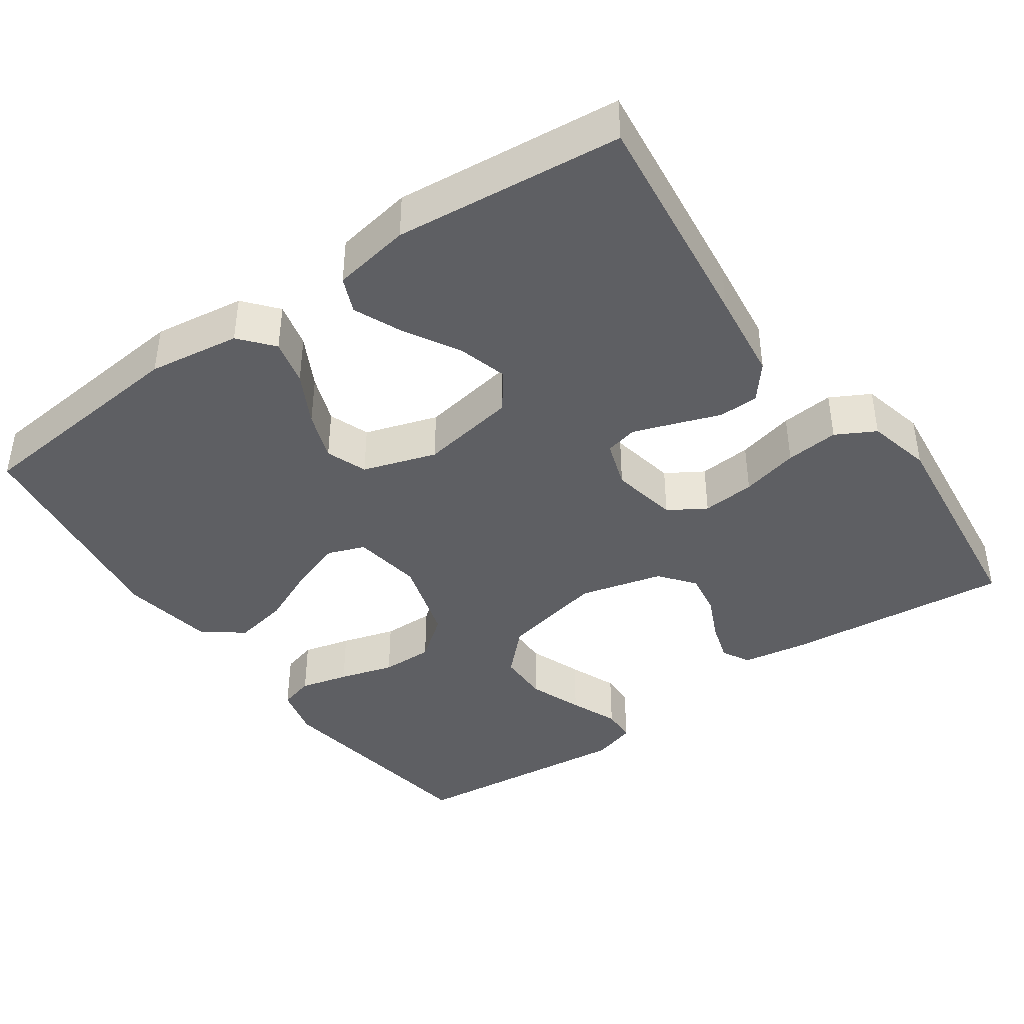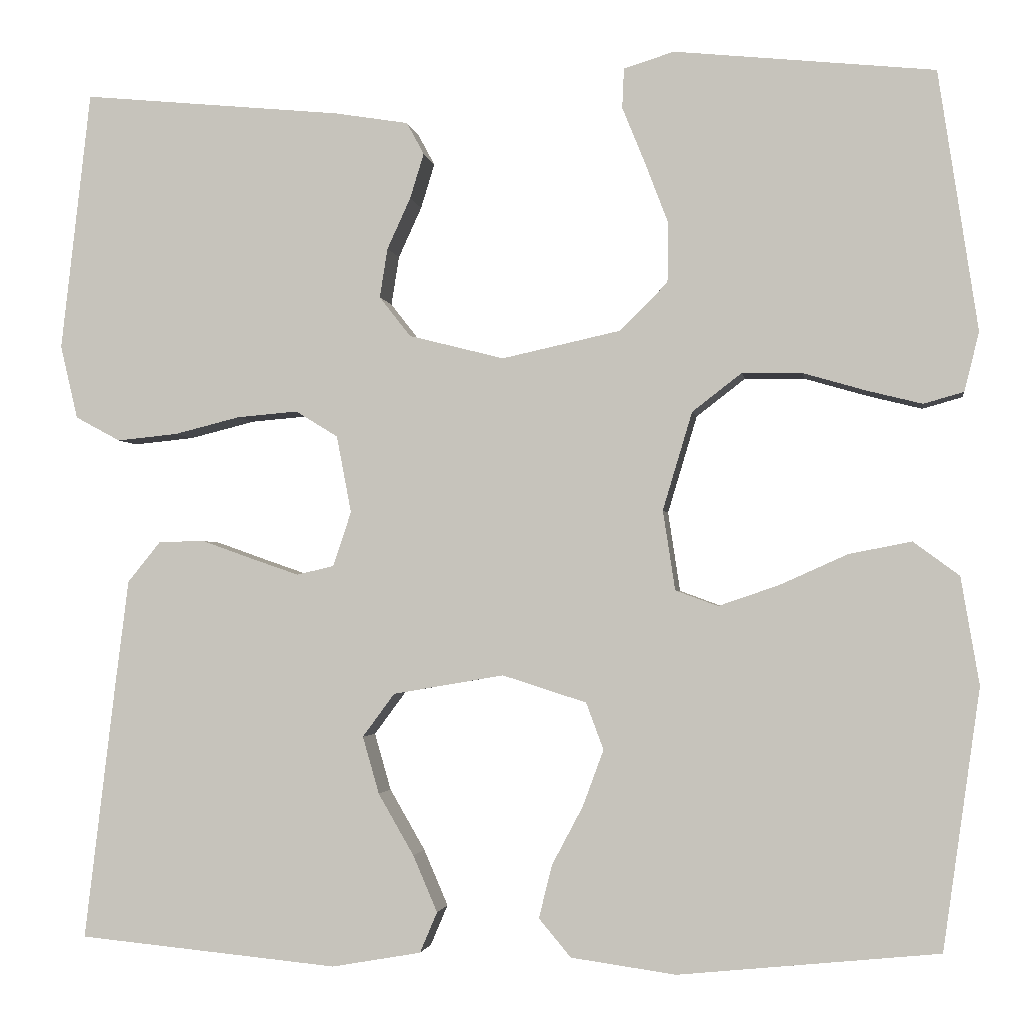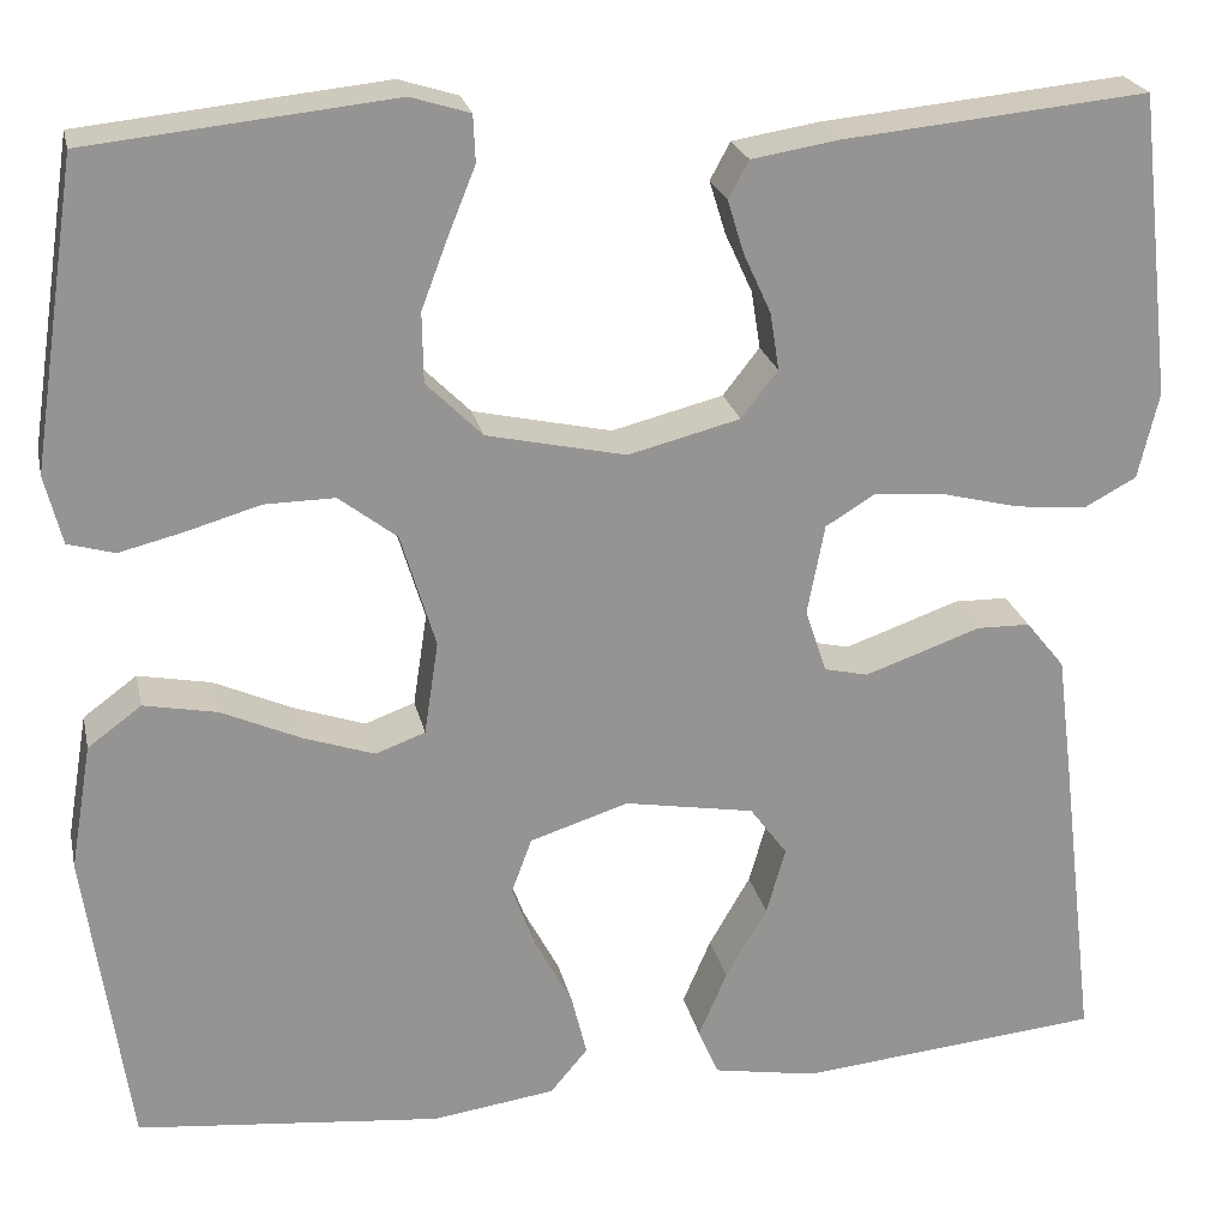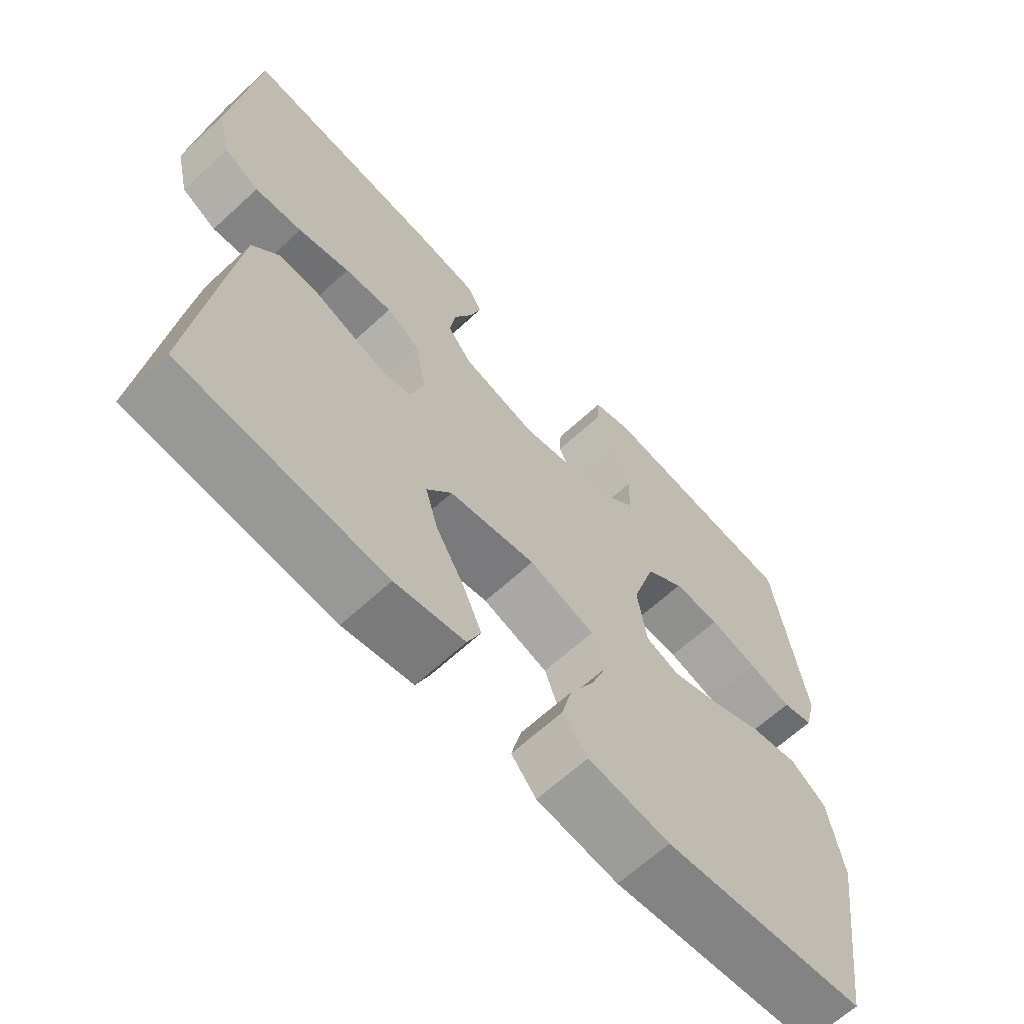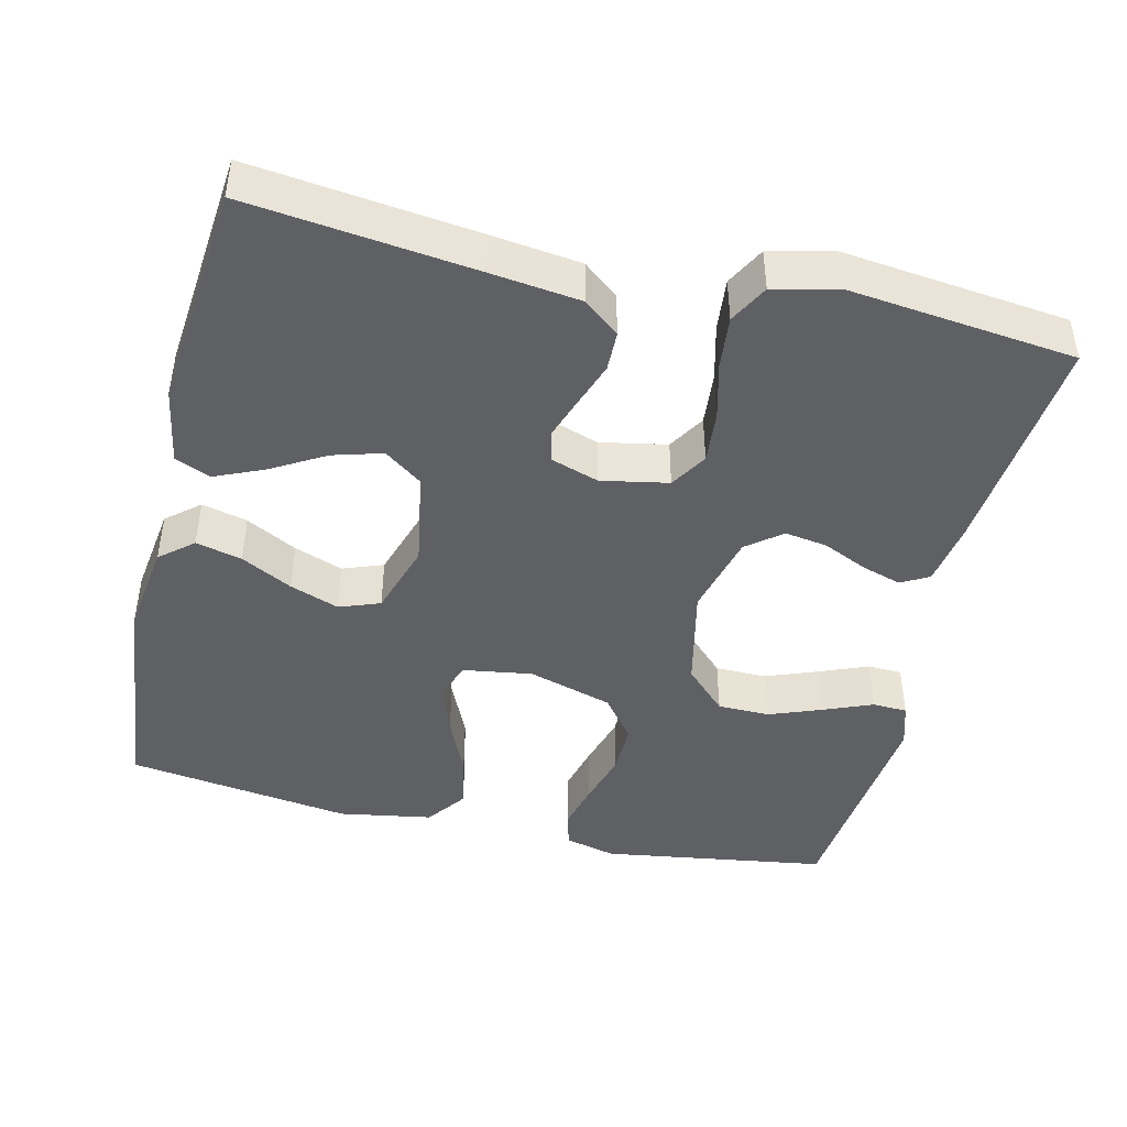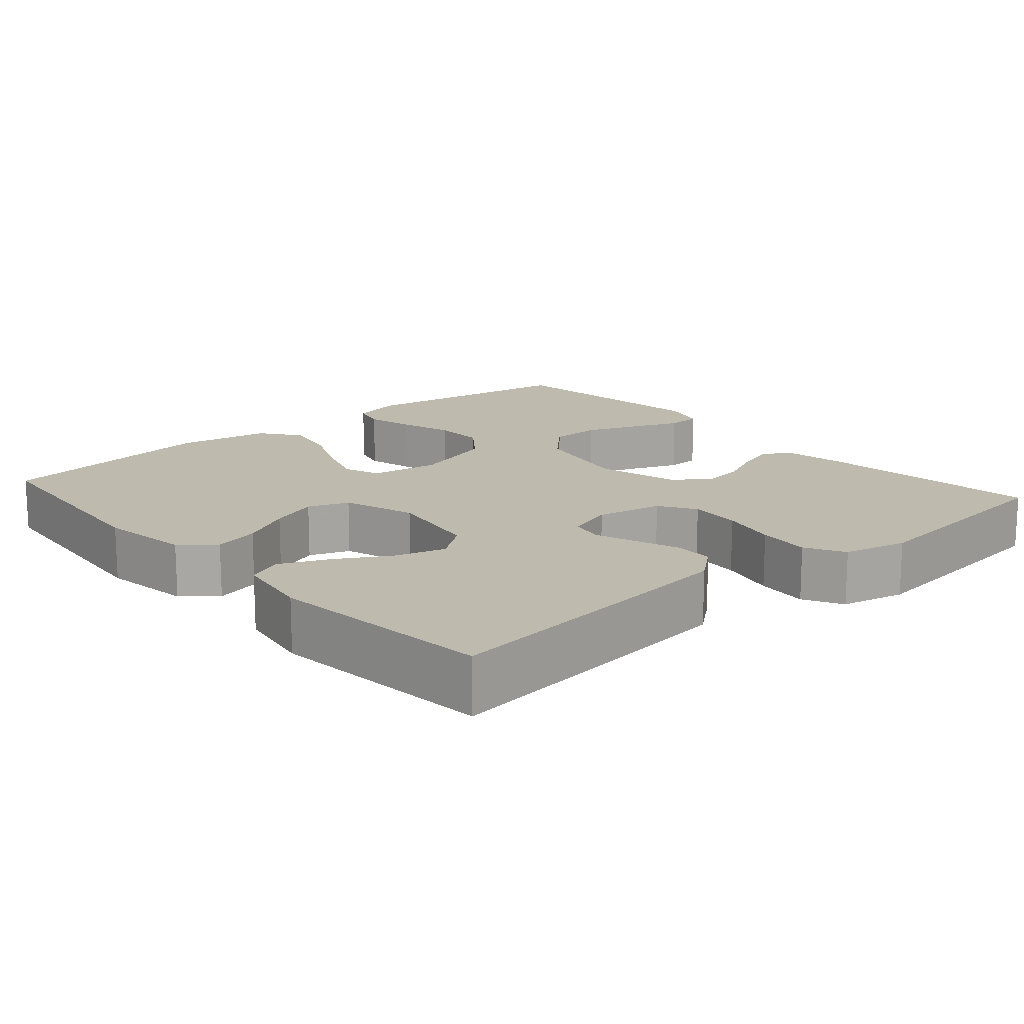
<metadata>
{"format":"obj","ext":"obj","renderer":"f3d","projection":"perspective","resolution":1024,"background":"white","views":[{"elev":-41.1,"azim":-144.9,"up":"+Y"},{"elev":-2.3,"azim":8.5,"up":"+Z"},{"elev":23.1,"azim":167.8,"up":"+Z"},{"elev":-65.0,"azim":-47.2,"up":"+Z"},{"elev":-44.6,"azim":-103.3,"up":"+Y"},{"elev":15.6,"azim":-131.2,"up":"+Y"}]}
</metadata>
<code>
v -0.5 0.07 0.5
v -0.2 0.07 0.471
v -0.114 0.07 0.457
v -0.094 0.07 0.42
v -0.11 0.07 0.368
v -0.137 0.07 0.309
v -0.146 0.07 0.252
v -0.11 0.07 0.206
v 0 0.07 0.178
v 0.137 0.07 0.208
v 0.192 0.07 0.263
v 0.193 0.07 0.332
v 0.166 0.07 0.403
v 0.14 0.07 0.467
v 0.142 0.07 0.513
v 0.2 0.07 0.531
v 0.5 0.07 0.5
v 0.545 0.07 0.2
v 0.528 0.07 0.132
v 0.482 0.07 0.119
v 0.418 0.07 0.135
v 0.346 0.07 0.156
v 0.277 0.07 0.157
v 0.22 0.07 0.113
v 0.186 0.07 0
v 0.2 0.07 -0.092
v 0.249 0.07 -0.11
v 0.319 0.07 -0.086
v 0.397 0.07 -0.051
v 0.469 0.07 -0.037
v 0.522 0.07 -0.076
v 0.543 0.07 -0.2
v 0.5 0.07 -0.5
v 0.2 0.07 -0.53
v 0.079 0.07 -0.513
v 0.042 0.07 -0.469
v 0.057 0.07 -0.408
v 0.093 0.07 -0.34
v 0.117 0.07 -0.275
v 0.097 0.07 -0.221
v 0 0.07 -0.19
v -0.128 0.07 -0.212
v -0.165 0.07 -0.262
v -0.146 0.07 -0.328
v -0.105 0.07 -0.399
v -0.077 0.07 -0.464
v -0.097 0.07 -0.511
v -0.2 0.07 -0.529
v -0.5 0.07 -0.5
v -0.464 0.07 -0.2
v -0.449 0.07 -0.081
v -0.411 0.07 -0.034
v -0.358 0.07 -0.033
v -0.299 0.07 -0.054
v -0.244 0.07 -0.073
v -0.201 0.07 -0.063
v -0.18 0.07 0
v -0.197 0.07 0.089
v -0.246 0.07 0.119
v -0.316 0.07 0.113
v -0.392 0.07 0.094
v -0.462 0.07 0.087
v -0.514 0.07 0.115
v -0.534 0.07 0.2
v -0.5 0 0.5
v -0.2 0 0.471
v -0.114 0 0.457
v -0.094 0 0.42
v -0.11 0 0.368
v -0.137 0 0.309
v -0.146 0 0.252
v -0.11 0 0.206
v 0 0 0.178
v 0.137 0 0.208
v 0.192 0 0.263
v 0.193 0 0.332
v 0.166 0 0.403
v 0.14 0 0.467
v 0.142 0 0.513
v 0.2 0 0.531
v 0.5 0 0.5
v 0.545 0 0.2
v 0.528 0 0.132
v 0.482 0 0.119
v 0.418 0 0.135
v 0.346 0 0.156
v 0.277 0 0.157
v 0.22 0 0.113
v 0.186 0 0
v 0.2 0 -0.092
v 0.249 0 -0.11
v 0.319 0 -0.086
v 0.397 0 -0.051
v 0.469 0 -0.037
v 0.522 0 -0.076
v 0.543 0 -0.2
v 0.5 0 -0.5
v 0.2 0 -0.53
v 0.079 0 -0.513
v 0.042 0 -0.469
v 0.057 0 -0.408
v 0.093 0 -0.34
v 0.117 0 -0.275
v 0.097 0 -0.221
v 0 0 -0.19
v -0.128 0 -0.212
v -0.165 0 -0.262
v -0.146 0 -0.328
v -0.105 0 -0.399
v -0.077 0 -0.464
v -0.097 0 -0.511
v -0.2 0 -0.529
v -0.5 0 -0.5
v -0.464 0 -0.2
v -0.449 0 -0.081
v -0.411 0 -0.034
v -0.358 0 -0.033
v -0.299 0 -0.054
v -0.244 0 -0.073
v -0.201 0 -0.063
v -0.18 0 0
v -0.197 0 0.089
v -0.246 0 0.119
v -0.316 0 0.113
v -0.392 0 0.094
v -0.462 0 0.087
v -0.514 0 0.115
v -0.534 0 0.2
f 4 5 6
f 3 4 6
f 2 3 6
f 1 2 6
f 64 1 6
f 63 64 6
f 62 63 6
f 61 62 6
f 60 61 6
f 59 60 6 7
f 58 59 7 8
f 57 58 8 9
f 56 57 9 10
f 52 53 54
f 51 52 54
f 50 51 54
f 49 50 54
f 48 49 54
f 47 48 54
f 46 47 54
f 44 45 46
f 44 46 54
f 43 44 54 55
f 36 37 38
f 35 36 38
f 34 35 38
f 33 34 38
f 32 33 38
f 31 32 38
f 30 31 38
f 29 30 38
f 28 29 38
f 27 28 38 39
f 26 27 39 40
f 20 21 22
f 19 20 22
f 18 19 22
f 17 18 22
f 16 17 22
f 15 16 22
f 14 15 22
f 13 14 22
f 12 13 22 23
f 11 12 23 24
f 42 43 55 56
f 41 42 56 10
f 40 41 10
f 26 40 10
f 25 26 10
f 10 11 24 25
f 70 69 68
f 70 68 67
f 70 67 66
f 70 66 65
f 70 65 128
f 70 128 127
f 70 127 126
f 70 126 125
f 70 125 124
f 71 70 124 123
f 72 71 123 122
f 73 72 122 121
f 74 73 121 120
f 118 117 116
f 118 116 115
f 118 115 114
f 118 114 113
f 118 113 112
f 118 112 111
f 118 111 110
f 110 109 108
f 118 110 108
f 119 118 108 107
f 102 101 100
f 102 100 99
f 102 99 98
f 102 98 97
f 102 97 96
f 102 96 95
f 102 95 94
f 102 94 93
f 102 93 92
f 103 102 92 91
f 104 103 91 90
f 86 85 84
f 86 84 83
f 86 83 82
f 86 82 81
f 86 81 80
f 86 80 79
f 86 79 78
f 86 78 77
f 87 86 77 76
f 88 87 76 75
f 120 119 107 106
f 74 120 106 105
f 74 105 104
f 74 104 90
f 74 90 89
f 89 88 75 74
f 1 65 66 2
f 2 66 67 3
f 3 67 68 4
f 4 68 69 5
f 5 69 70 6
f 6 70 71 7
f 7 71 72 8
f 8 72 73 9
f 9 73 74 10
f 10 74 75 11
f 11 75 76 12
f 12 76 77 13
f 13 77 78 14
f 14 78 79 15
f 15 79 80 16
f 16 80 81 17
f 17 81 82 18
f 18 82 83 19
f 19 83 84 20
f 20 84 85 21
f 21 85 86 22
f 22 86 87 23
f 23 87 88 24
f 24 88 89 25
f 25 89 90 26
f 26 90 91 27
f 27 91 92 28
f 28 92 93 29
f 29 93 94 30
f 30 94 95 31
f 31 95 96 32
f 32 96 97 33
f 33 97 98 34
f 34 98 99 35
f 35 99 100 36
f 36 100 101 37
f 37 101 102 38
f 38 102 103 39
f 39 103 104 40
f 40 104 105 41
f 41 105 106 42
f 42 106 107 43
f 43 107 108 44
f 44 108 109 45
f 45 109 110 46
f 46 110 111 47
f 47 111 112 48
f 48 112 113 49
f 49 113 114 50
f 50 114 115 51
f 51 115 116 52
f 52 116 117 53
f 53 117 118 54
f 54 118 119 55
f 55 119 120 56
f 56 120 121 57
f 57 121 122 58
f 58 122 123 59
f 59 123 124 60
f 60 124 125 61
f 61 125 126 62
f 62 126 127 63
f 63 127 128 64
f 64 128 65 1

</code>
